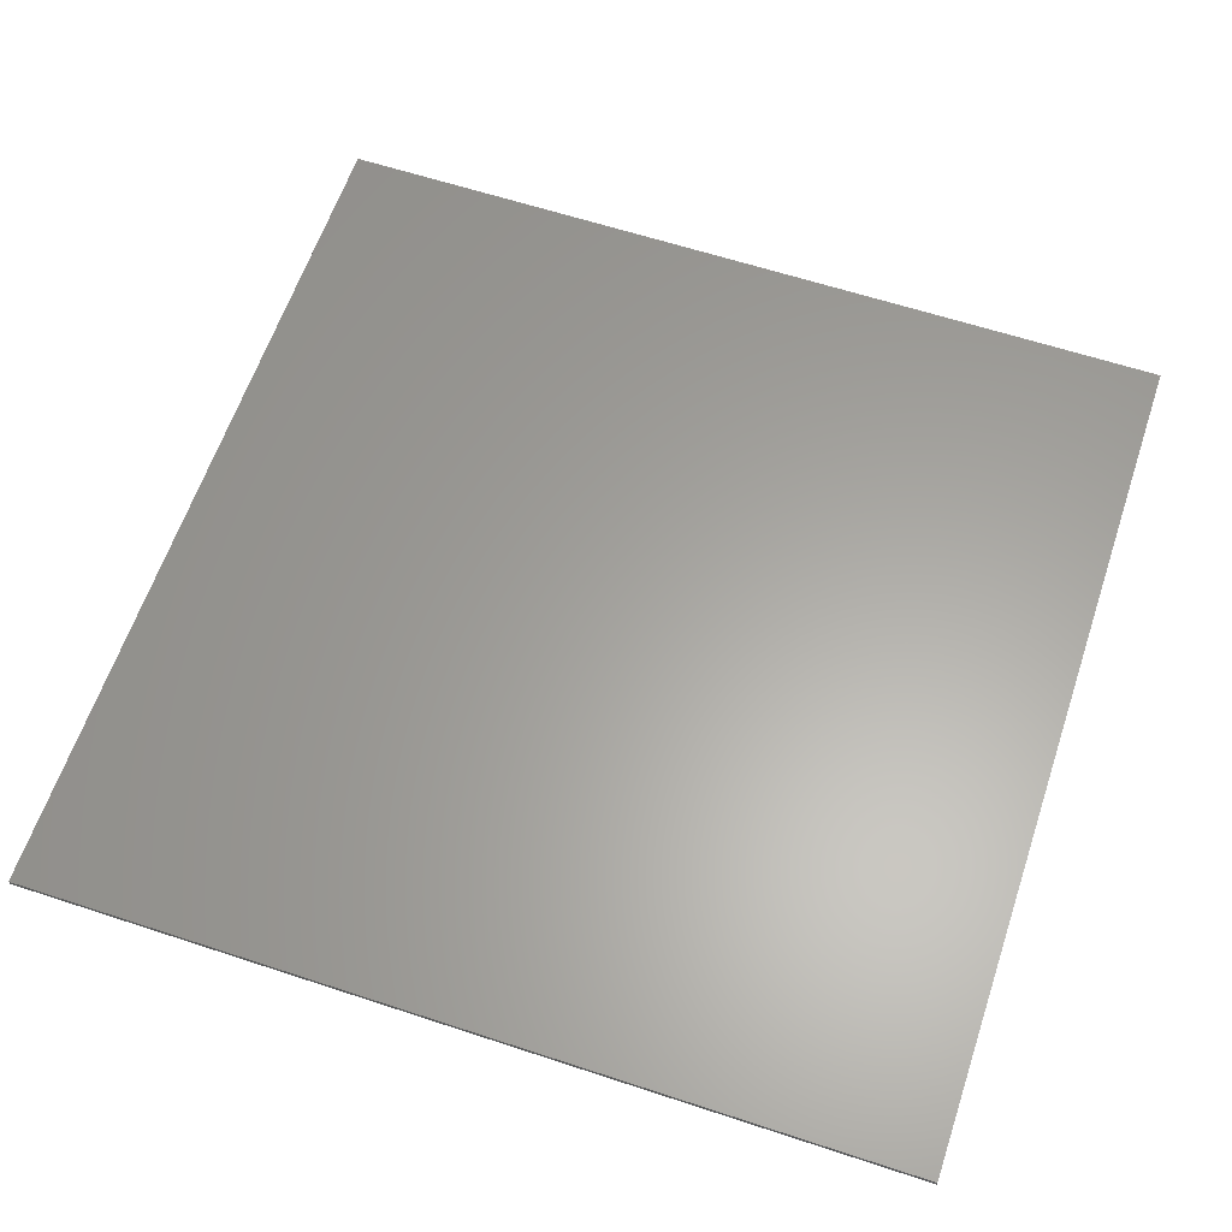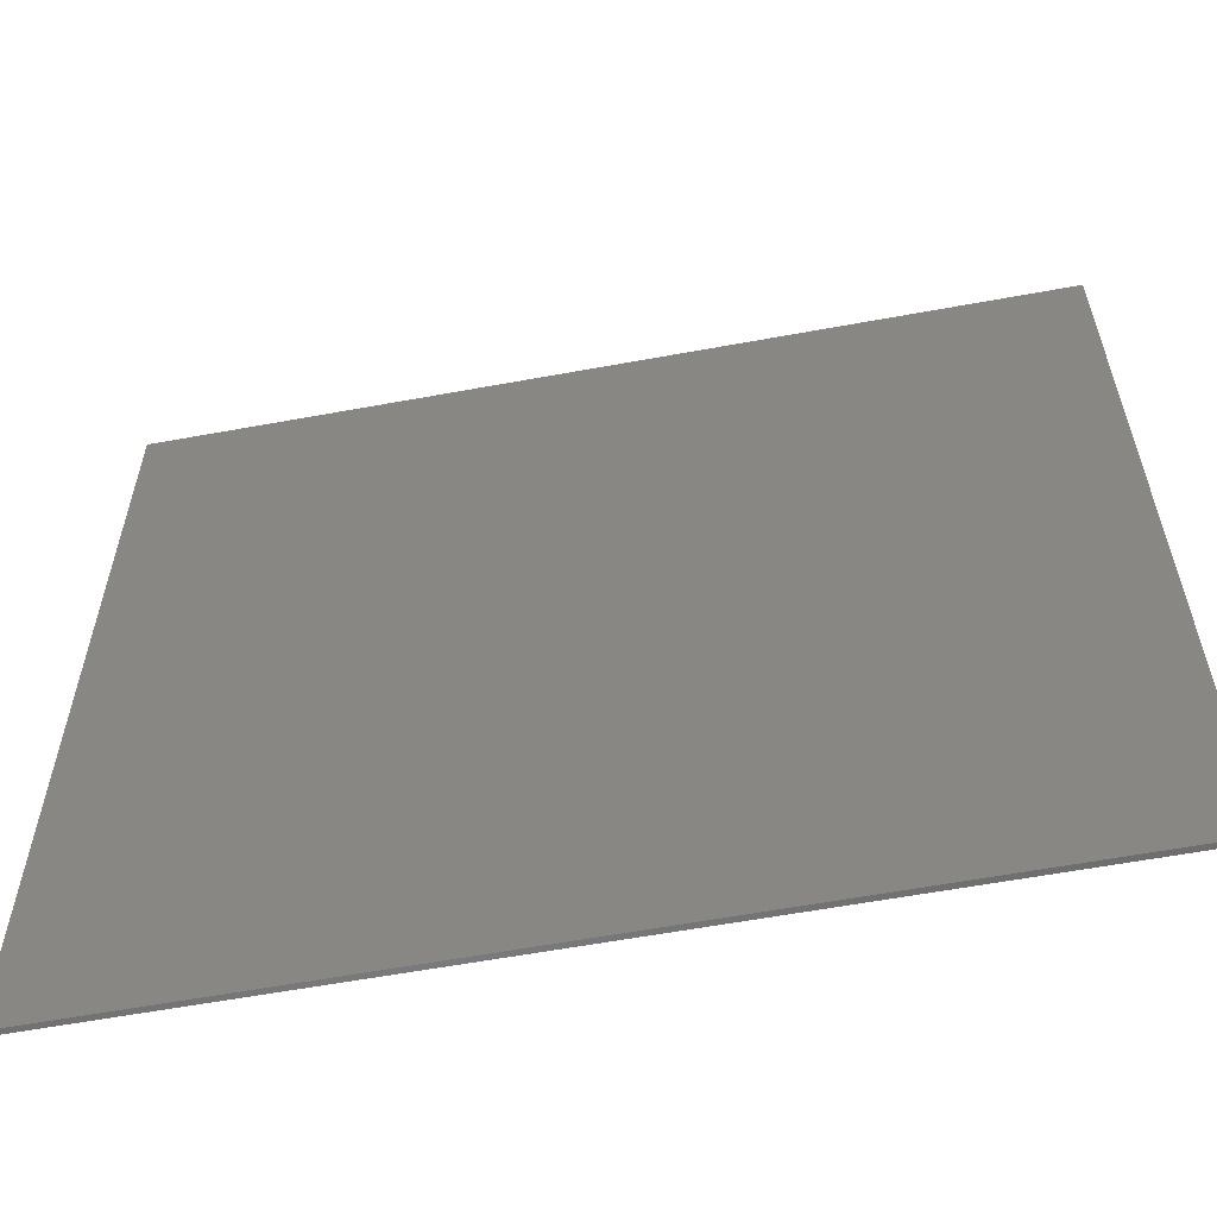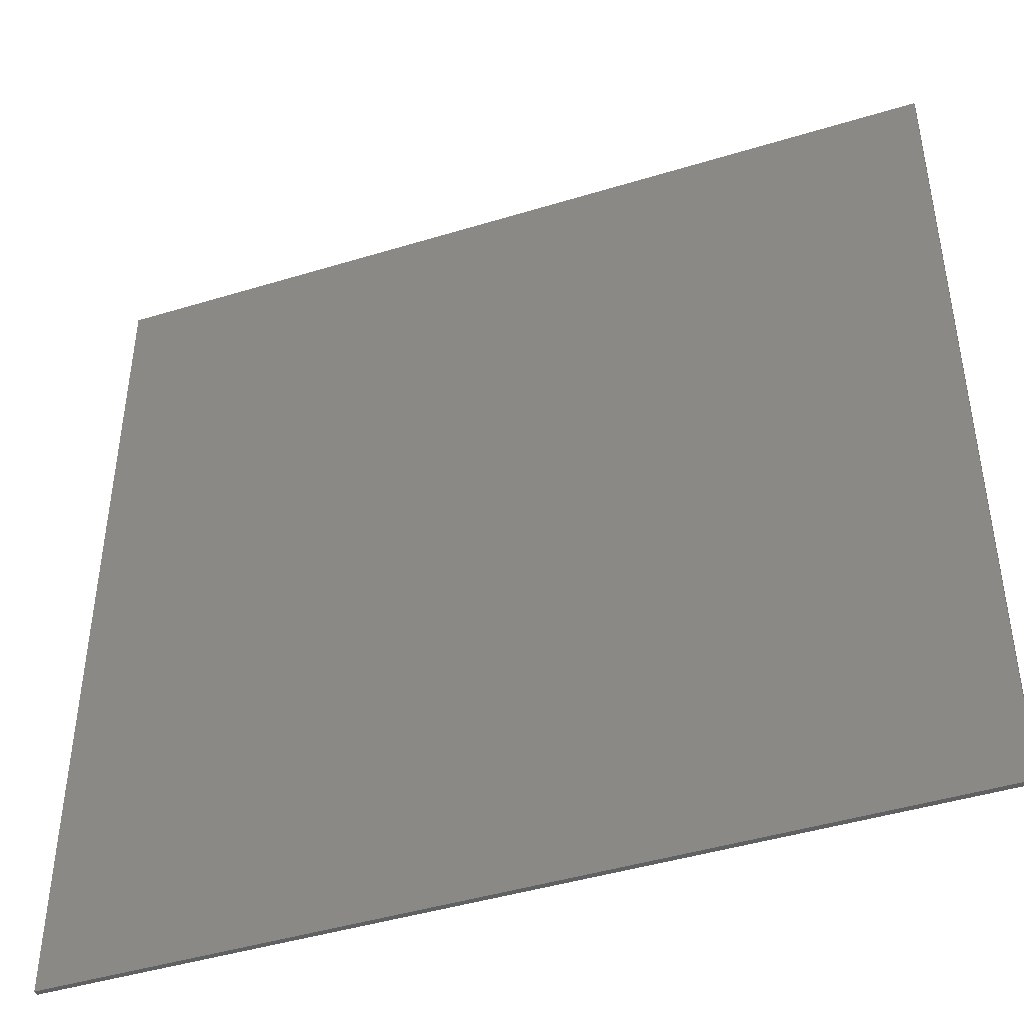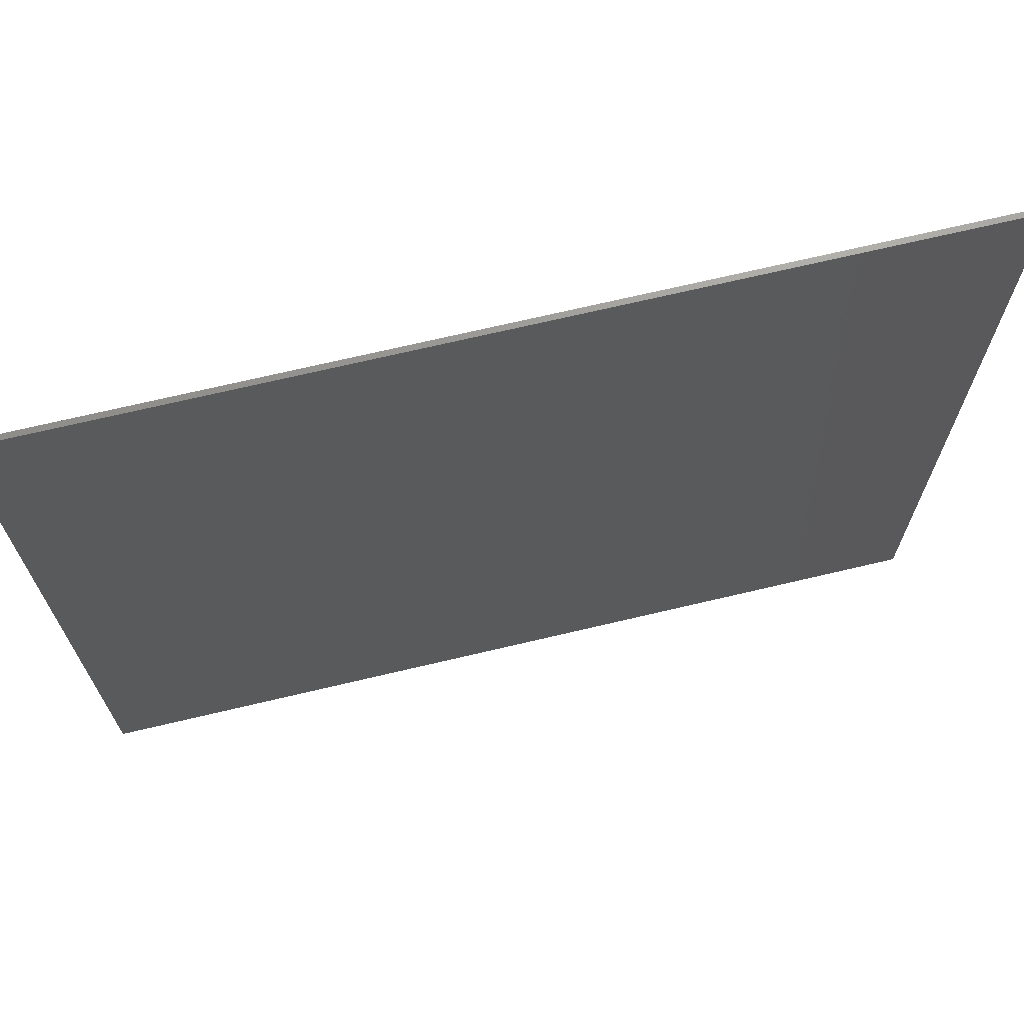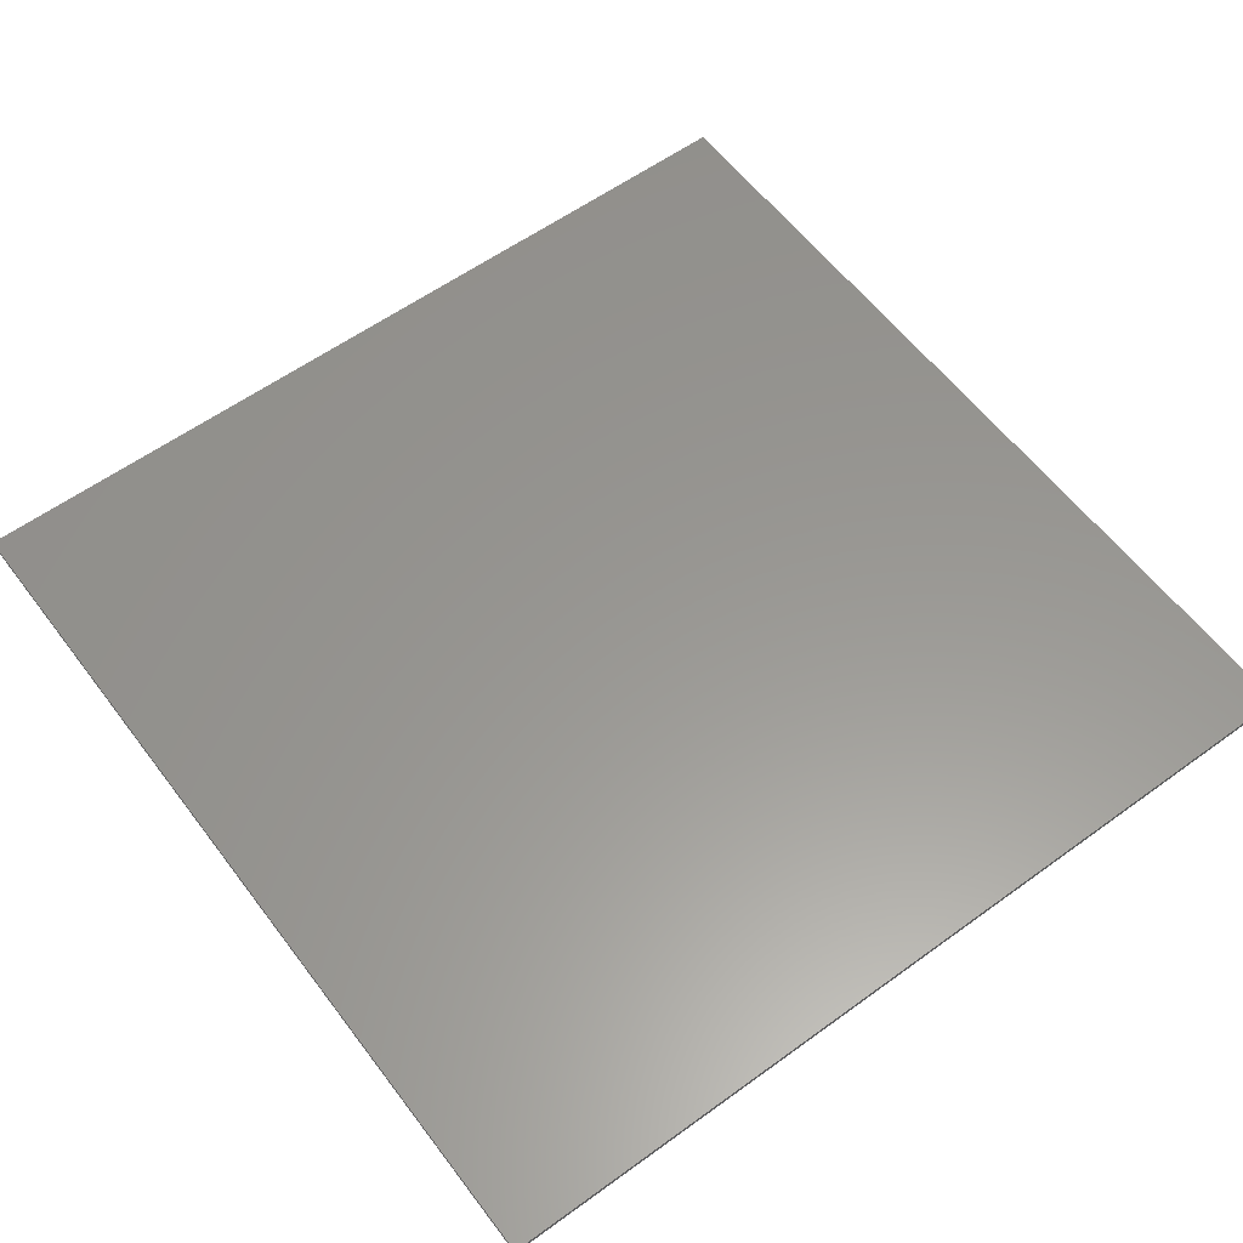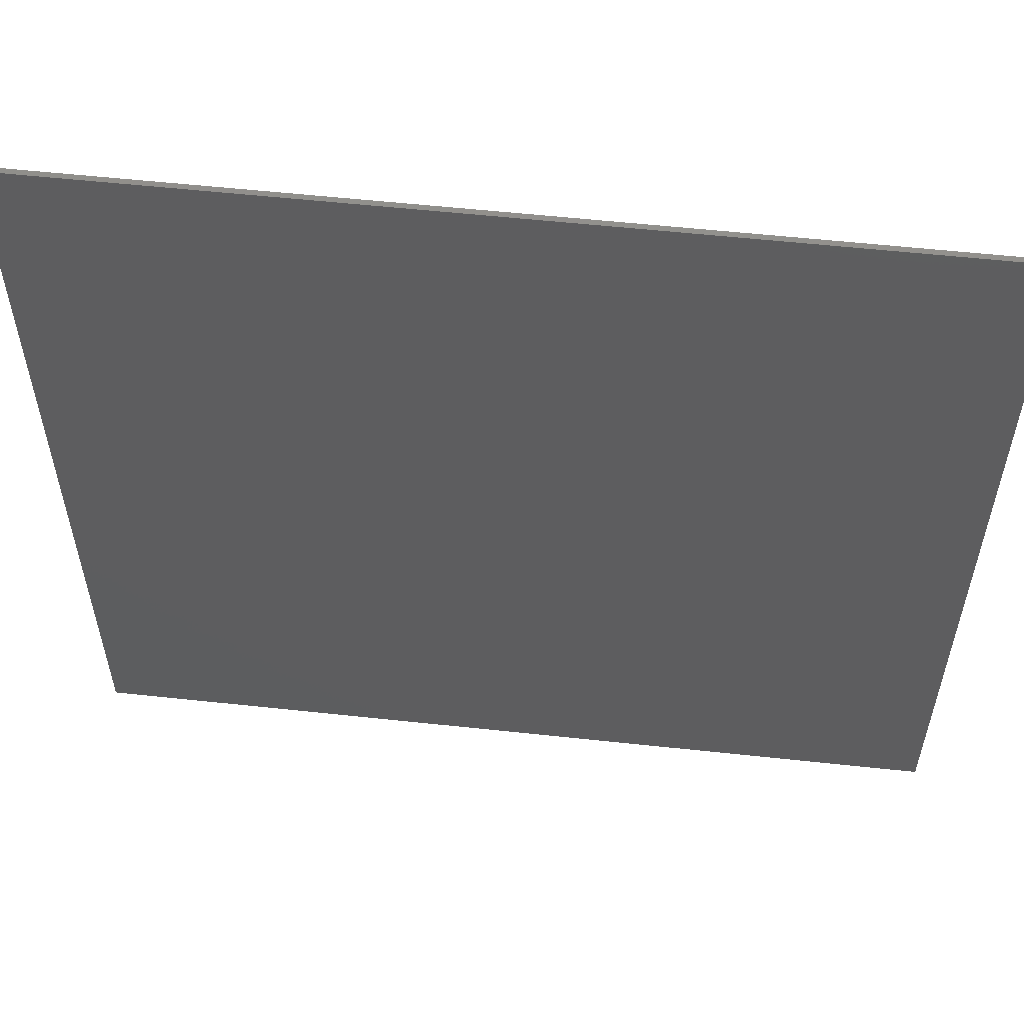
<metadata>
{"format":"stl","ext":"stl","renderer":"f3d","projection":"perspective","resolution":1024,"background":"white","views":[{"elev":61.8,"azim":-71.5,"up":"+Z"},{"elev":-59.7,"azim":-169.3,"up":"+Y"},{"elev":-44.3,"azim":19.7,"up":"+Y"},{"elev":70.6,"azim":166.7,"up":"+Y"},{"elev":58.7,"azim":-126.8,"up":"+Z"},{"elev":57.2,"azim":6.4,"up":"+Y"}]}
</metadata>
<code>
# stl→obj: 8 verts, 12 faces
v 150 85 0
v 100 85 0
v 100 85 0.3
v 150 85 0.3
v 100 35.01 0
v 100 35.01 0.3
v 150 35.01 0.3
v 150 35.01 0
f 1 2 3
f 1 3 4
f 2 5 6
f 2 6 3
f 4 6 7
f 4 3 6
f 5 8 7
f 8 5 1
f 5 7 6
f 8 1 4
f 8 4 7
f 5 2 1

</code>
